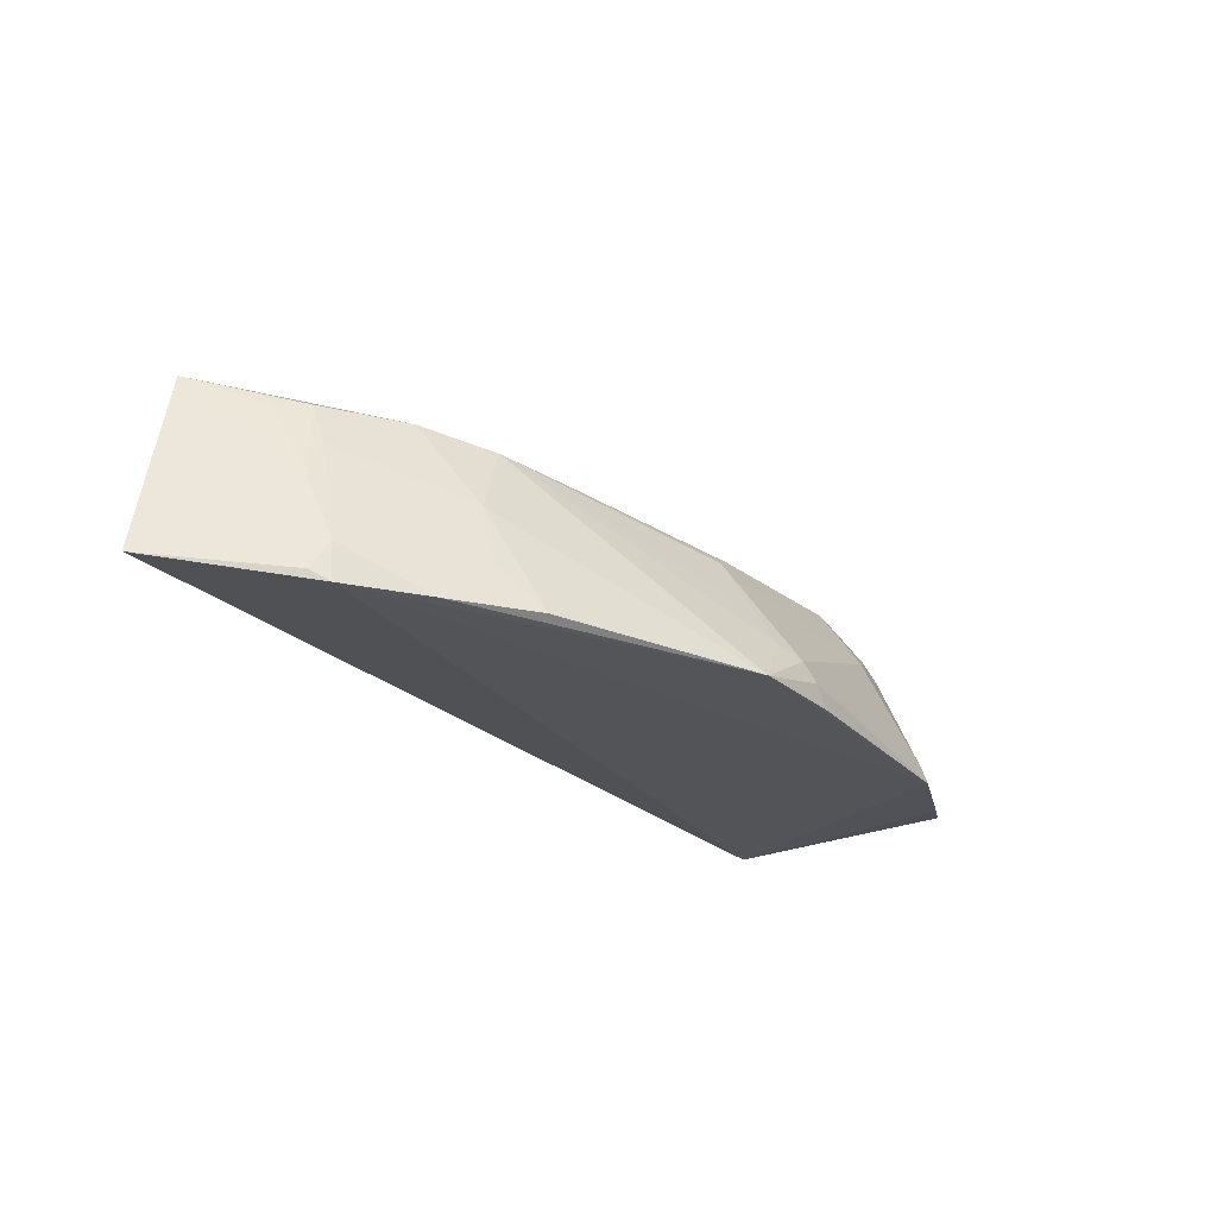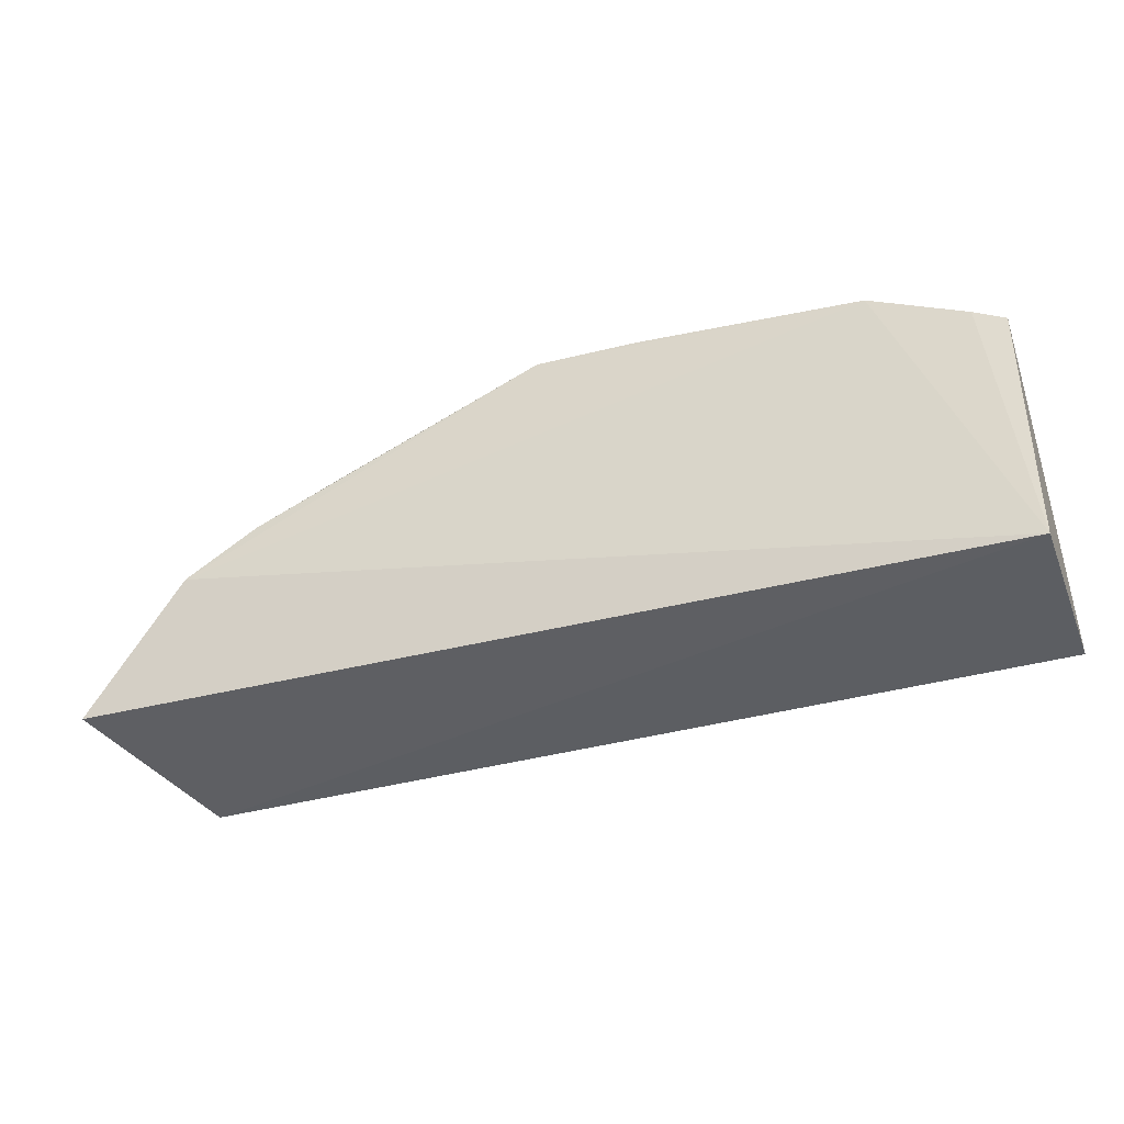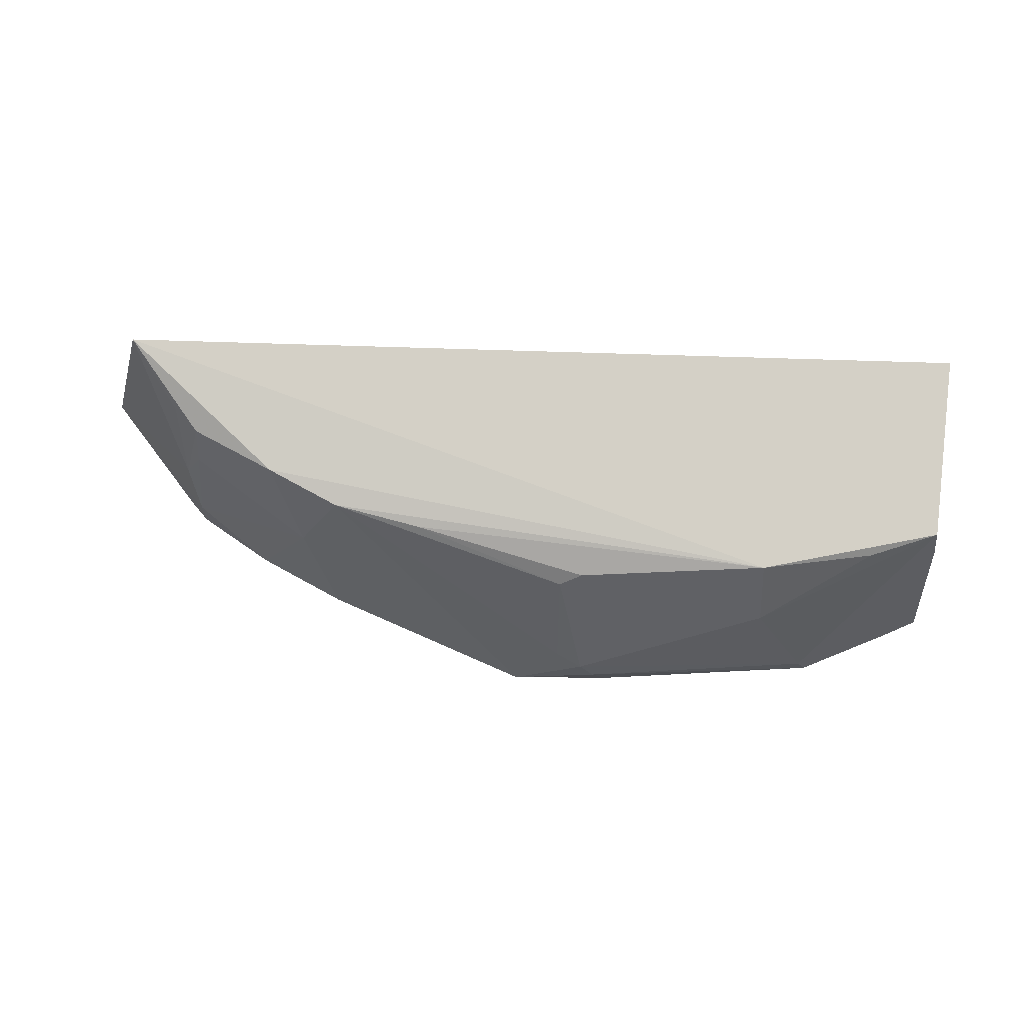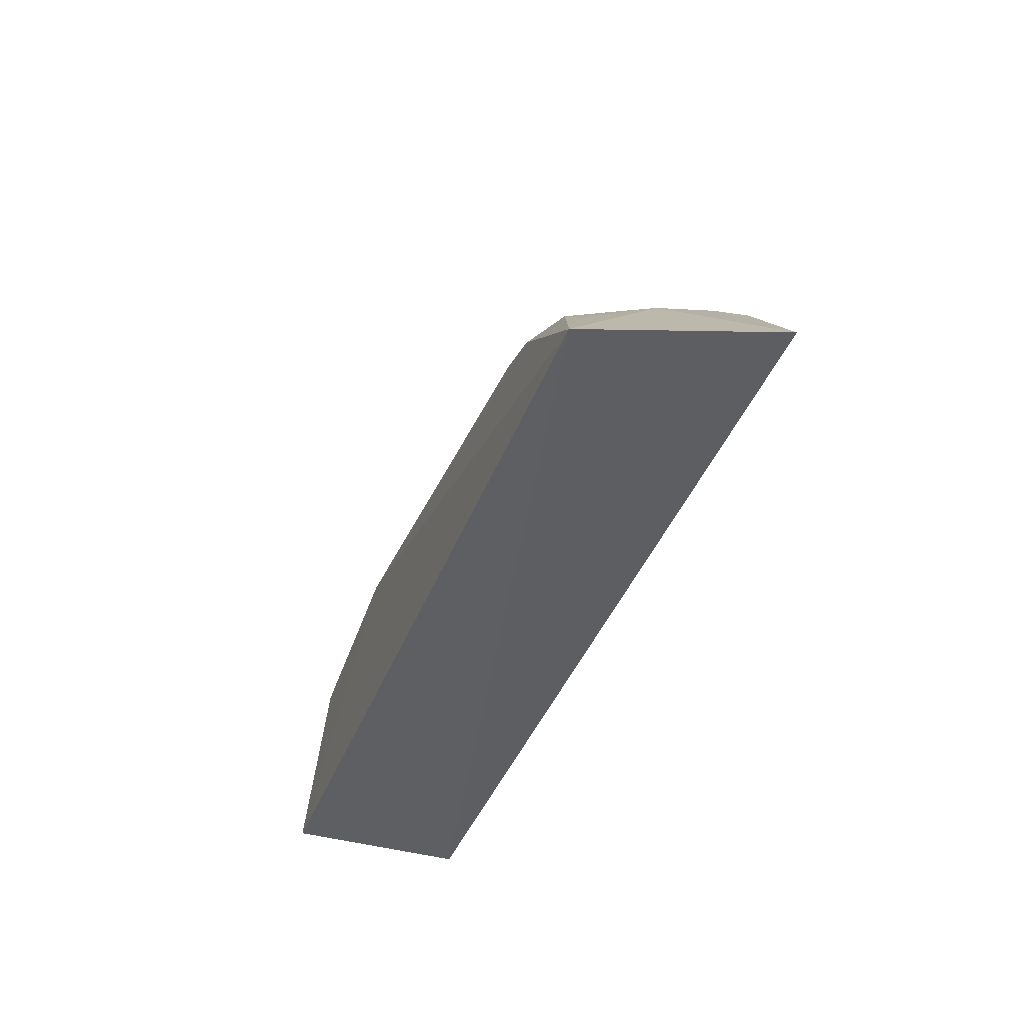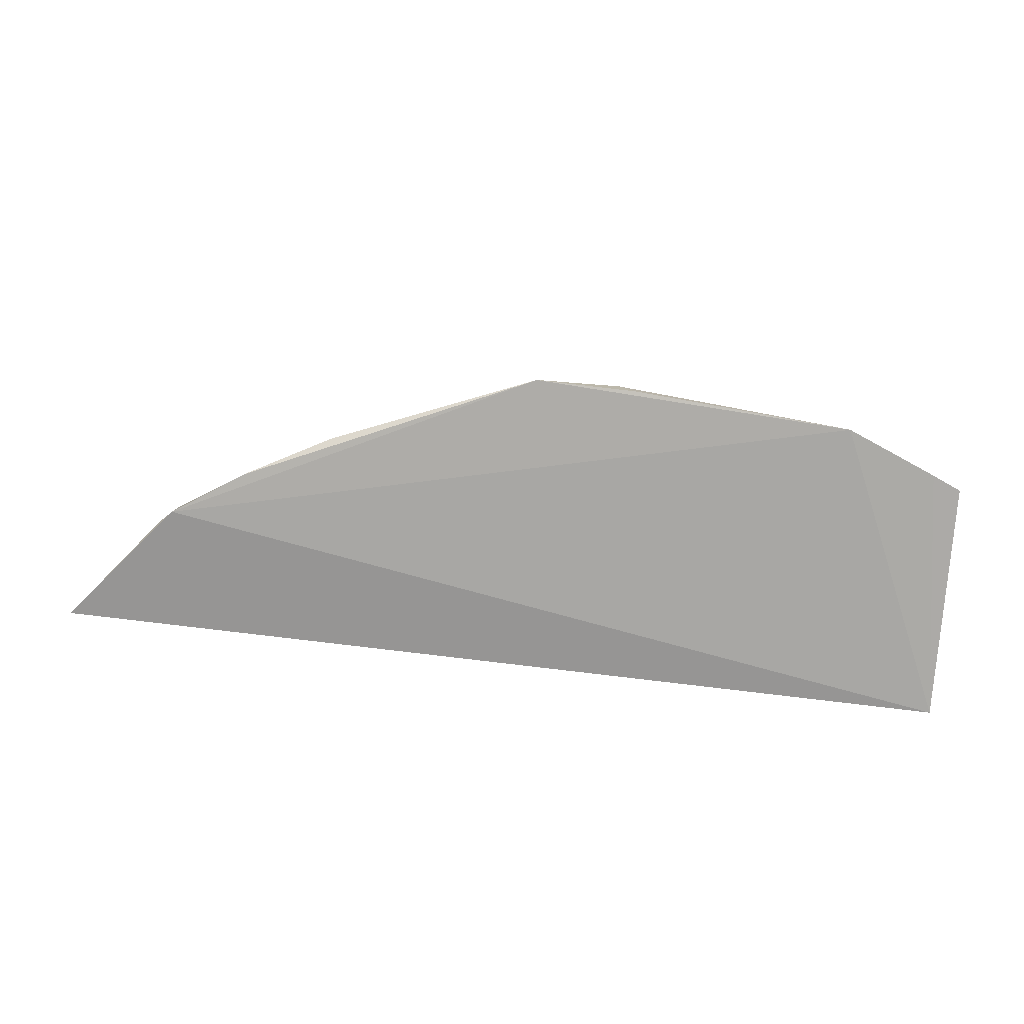
<metadata>
{"format":"obj","ext":"obj","renderer":"f3d","projection":"perspective","resolution":1024,"background":"white","views":[{"elev":-24.4,"azim":-52.6,"up":"+Y"},{"elev":-37.9,"azim":20.5,"up":"+Z"},{"elev":74.8,"azim":2.9,"up":"+Y"},{"elev":-38.5,"azim":-110.8,"up":"+Z"},{"elev":-76.6,"azim":-4.3,"up":"+Y"}]}
</metadata>
<code>
v 0.2075 0.2159 0.1791
v 0.228 0.2197 0.006826
v 0.228 0.3409 0.006826
v -0.3513 0.3521 0.02245
v -0.3845 0.2275 0.03258
v 0.09951 0.3283 0.1599
v 0.2274 0.2184 0.1694
v -0.313 0.2131 0.1151
v 0.2203 0.3283 0.1301
v 0.1459 0.2123 0.2073
v -0.2013 0.3319 0.1309
v -0.3173 0.28 0.09582
v 0.2233 0.3069 0.1371
v 0.1028 0.2873 0.1869
v -0.2488 0.3373 0.109
v -0.06963 0.2129 0.2254
v -0.3221 0.2199 0.1061
v 0.1402 0.222 0.2061
v 0.1748 0.3239 0.1462
v -0.3037 0.3344 0.08234
v -0.04152 0.31 0.1747
v -0.2066 0.2171 0.1737
v -0.3125 0.2384 0.1125
v -0.01291 0.2268 0.223
v -0.3199 0.3329 0.0664
v -0.2284 0.283 0.1433
v -0.02653 0.3178 0.1693
v -0.04014 0.2467 0.2125
v -0.2647 0.2135 0.1451
v -0.002584 0.2133 0.2226
v -0.3055 0.3049 0.09463
v -0.1433 0.3284 0.1426
v -0.06536 0.2805 0.1878
v -0.02265 0.2391 0.2198
v -0.23 0.2441 0.154
f 3 2 4
f 5 4 2
f 6 3 4
f 7 1 2
f 7 2 3
f 8 5 2
f 9 3 6
f 10 8 2
f 10 2 1
f 12 4 5
f 13 7 3
f 13 3 9
f 13 1 7
f 15 11 6
f 15 6 4
f 16 8 10
f 17 5 8
f 18 10 1
f 18 1 13
f 18 13 9
f 18 9 14
f 19 14 9
f 19 9 6
f 19 6 14
f 20 15 4
f 21 14 6
f 23 12 5
f 23 5 17
f 23 17 8
f 24 10 18
f 25 20 4
f 25 4 12
f 25 12 20
f 26 11 15
f 26 22 16
f 26 16 11
f 27 21 6
f 28 11 16
f 29 8 16
f 29 16 22
f 29 23 8
f 29 26 23
f 30 24 16
f 30 16 10
f 30 10 24
f 31 20 12
f 31 12 23
f 31 23 26
f 31 26 15
f 31 15 20
f 32 27 6
f 32 6 11
f 32 11 21
f 32 21 27
f 33 28 21
f 33 21 11
f 33 11 28
f 34 28 16
f 34 16 24
f 34 14 21
f 34 21 28
f 34 24 18
f 34 18 14
f 35 29 22
f 35 22 26
f 35 26 29

</code>
